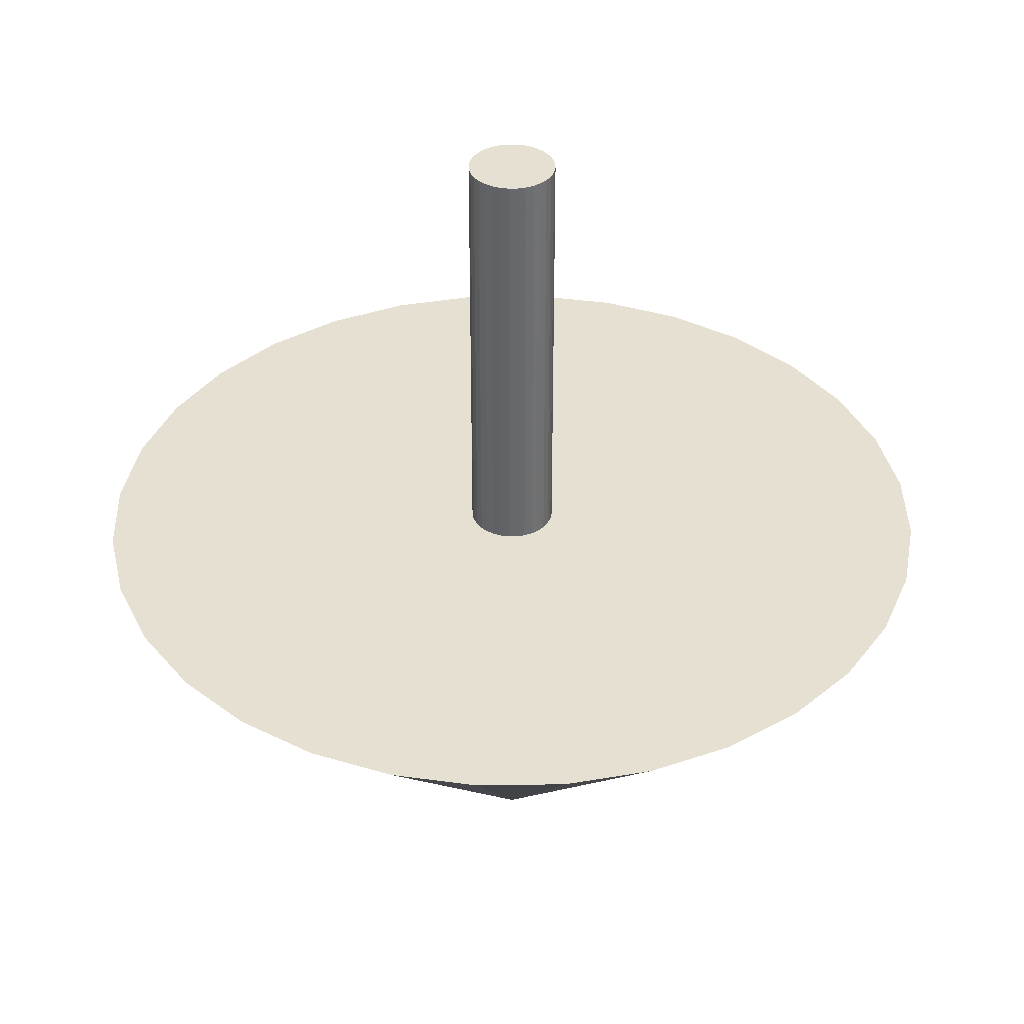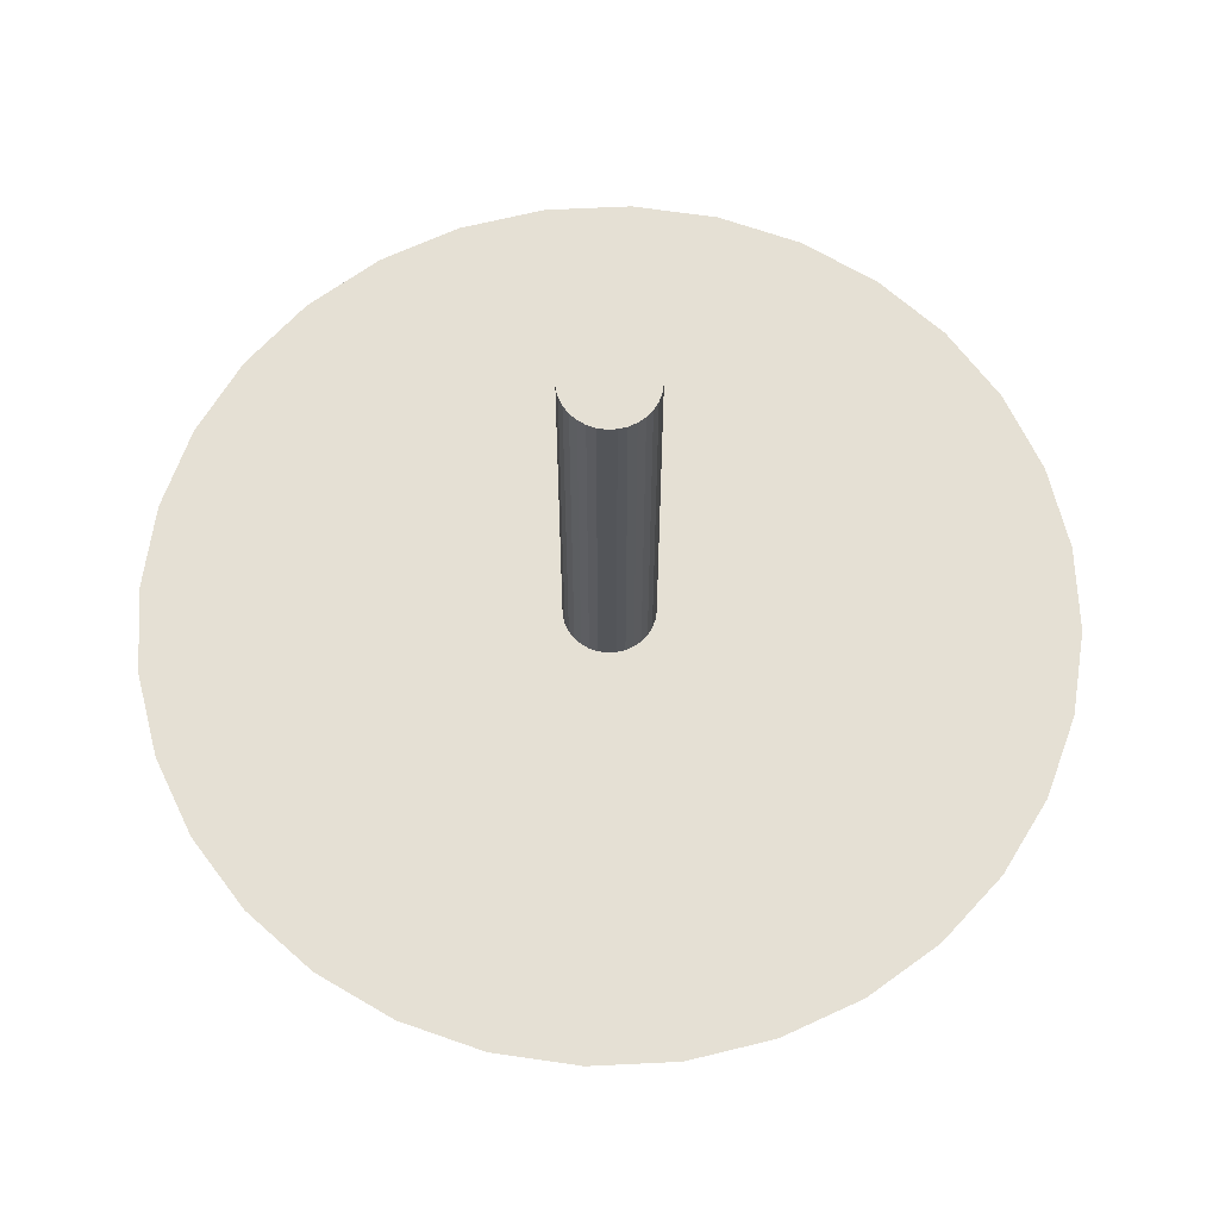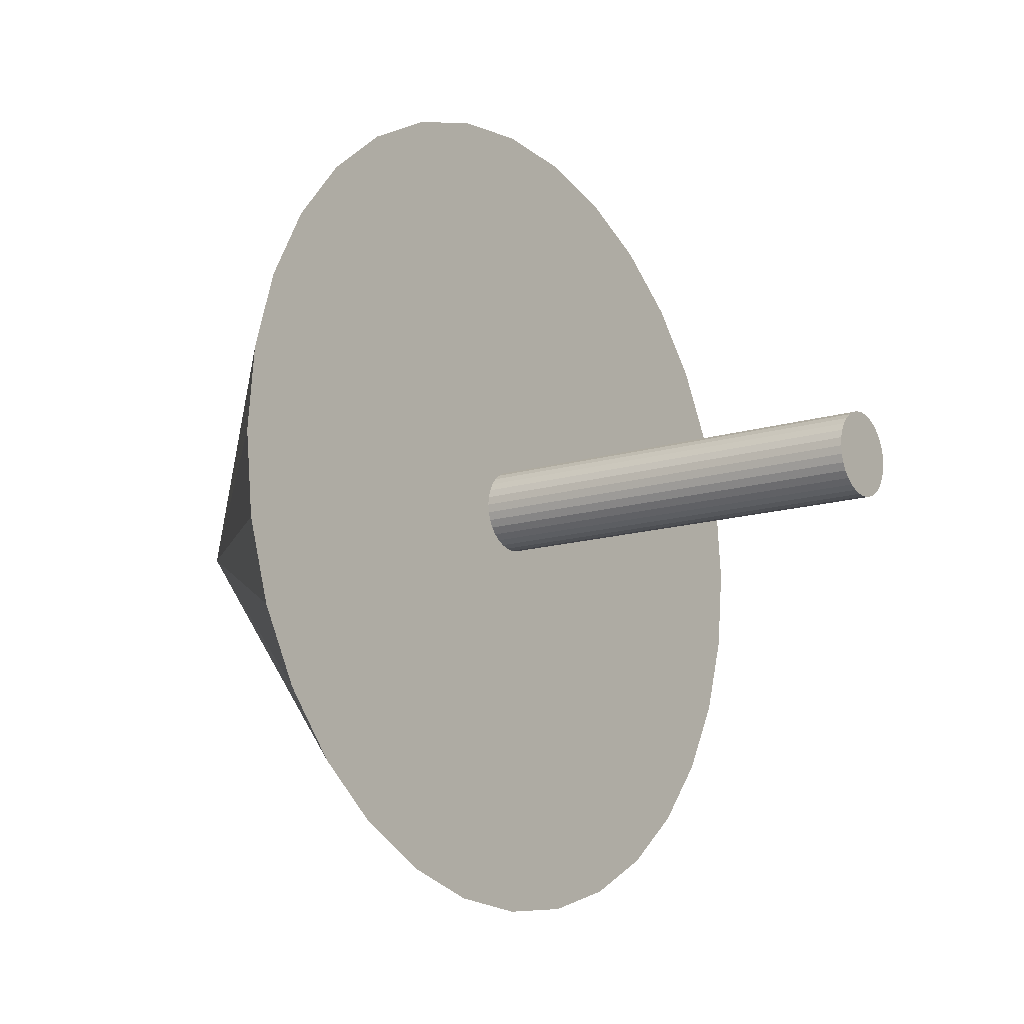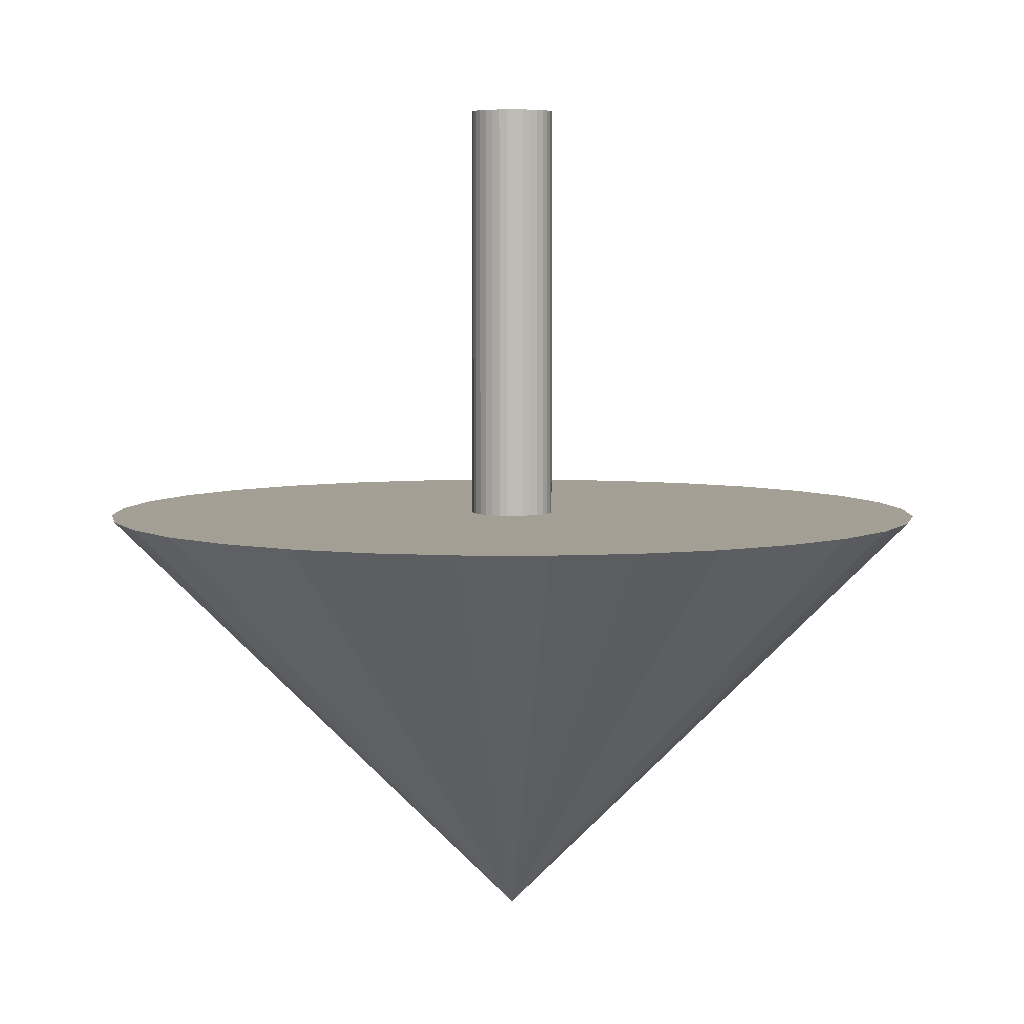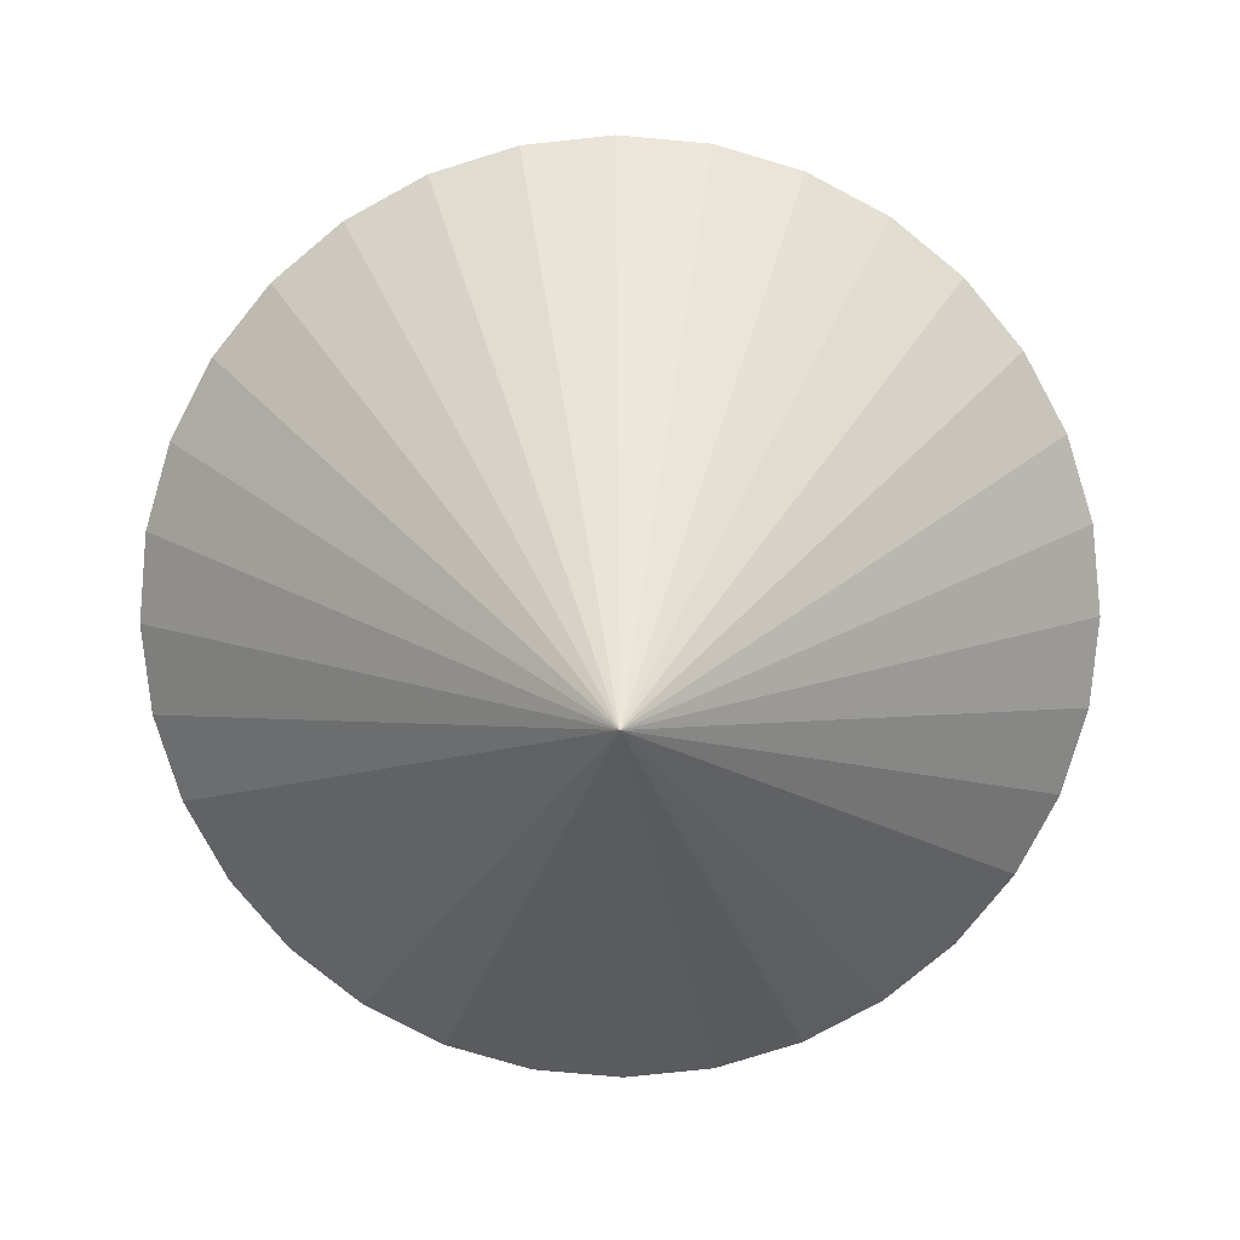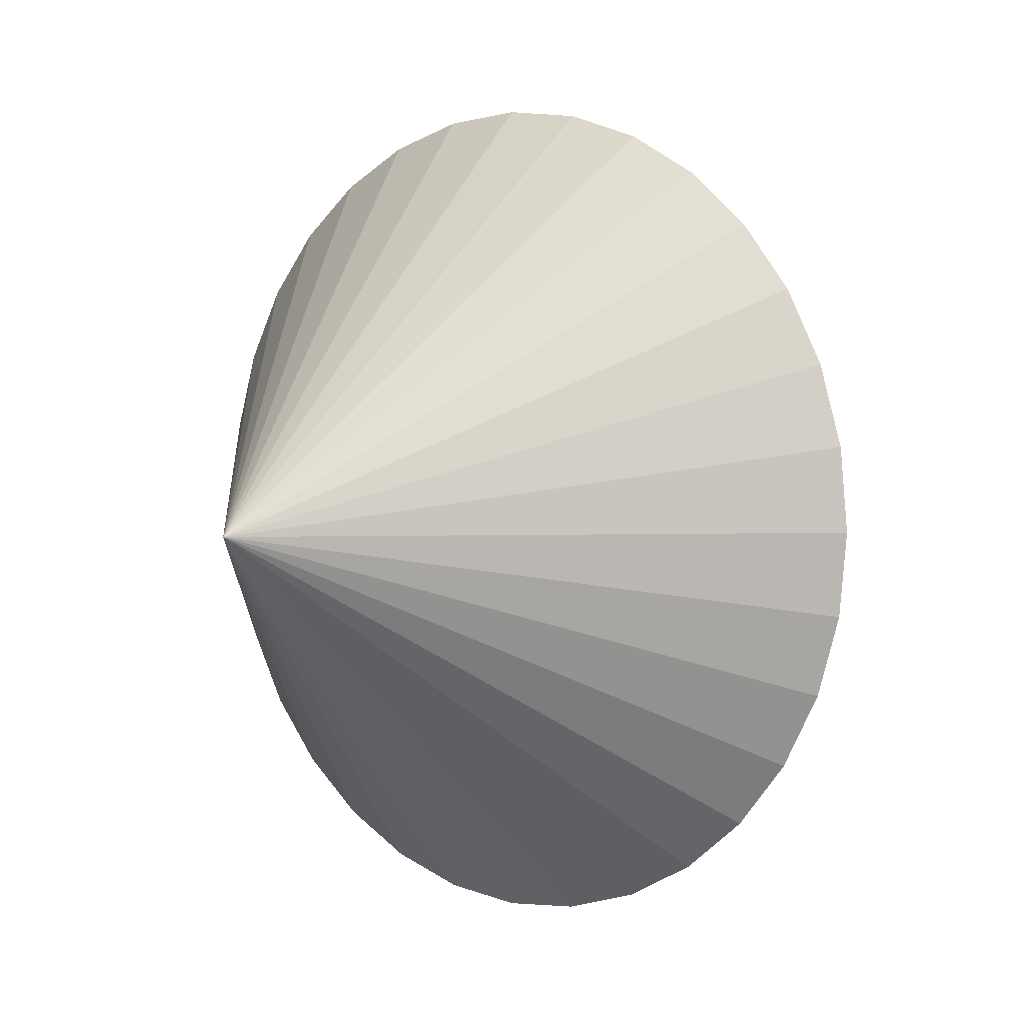
<metadata>
{"format":"obj","ext":"obj","renderer":"f3d","projection":"perspective","resolution":1024,"background":"white","views":[{"elev":37.6,"azim":139.4,"up":"+Y"},{"elev":65.3,"azim":104.1,"up":"+Y"},{"elev":-13.1,"azim":126.1,"up":"+Z"},{"elev":5.4,"azim":-83.4,"up":"+Y"},{"elev":-78.7,"azim":124.2,"up":"+Y"},{"elev":4.2,"azim":40.2,"up":"+Z"}]}
</metadata>
<code>
o Cone
v 0 0.1383 1
v 0.1951 0.1383 0.9808
v 0.3827 0.1383 0.9239
v 0.5556 0.1383 0.8315
v 0.7071 0.1383 0.7071
v 0.8315 0.1383 0.5556
v 0.9239 0.1383 0.3827
v 0.9808 0.1383 0.1951
v 1 0.1383 0
v 0.9808 0.1383 -0.1951
v 0.9239 0.1383 -0.3827
v 0.8315 0.1383 -0.5556
v 0 -0.8617 -1e-06
v 0.7071 0.1383 -0.7071
v 0.5556 0.1383 -0.8315
v 0.3827 0.1383 -0.9239
v 0.1951 0.1383 -0.9808
v -0 0.1383 -1
v -0.1951 0.1383 -0.9808
v -0.3827 0.1383 -0.9239
v -0.5556 0.1383 -0.8315
v -0.7071 0.1383 -0.7071
v -0.8315 0.1383 -0.5556
v -0.9239 0.1383 -0.3827
v -0.9808 0.1383 -0.1951
v -1 0.1383 1e-06
v -0.9808 0.1383 0.1951
v -0.9239 0.1383 0.3827
v -0.8315 0.1383 0.5556
v -0.7071 0.1383 0.7071
v -0.5556 0.1383 0.8315
v -0.3827 0.1383 0.9239
v -0.1951 0.1383 0.9808
v 0 0.1383 0.1
v 0.01951 0.1383 0.09808
v 0.03827 0.1383 0.09239
v 0.05556 0.1383 0.08315
v 0.07071 0.1383 0.07071
v 0.08315 0.1383 0.05556
v 0.09239 0.1383 0.03827
v 0.09808 0.1383 0.01951
v 0.1 0.1383 0
v 0.09808 0.1383 -0.01951
v 0.09239 0.1383 -0.03827
v 0.08315 0.1383 -0.05556
v 0.07071 0.1383 -0.07071
v 0.05556 0.1383 -0.08315
v 0.03827 0.1383 -0.09239
v 0.01951 0.1383 -0.09808
v 0 0.1383 -0.1
v -0.01951 0.1383 -0.09808
v -0.03827 0.1383 -0.09239
v -0.05556 0.1383 -0.08315
v -0.07071 0.1383 -0.07071
v -0.08315 0.1383 -0.05556
v -0.09239 0.1383 -0.03827
v -0.09808 0.1383 -0.01951
v -0.1 0.1383 1e-06
v -0.09808 0.1383 0.01951
v -0.09239 0.1383 0.03827
v -0.08315 0.1383 0.05556
v -0.07071 0.1383 0.07071
v -0.05556 0.1383 0.08315
v -0.03827 0.1383 0.09239
v -0.01951 0.1383 0.09808
v 0 1.138 0.1
v 0.01951 1.138 0.09808
v 0.03827 1.138 0.09239
v 0.05556 1.138 0.08315
v 0.07071 1.138 0.07071
v 0.08315 1.138 0.05556
v 0.09239 1.138 0.03827
v 0.09808 1.138 0.01951
v 0.1 1.138 2e-06
v 0.09808 1.138 -0.01951
v 0.09239 1.138 -0.03827
v 0.08315 1.138 -0.05556
v 0.07071 1.138 -0.07071
v 0.05556 1.138 -0.08314
v 0.03827 1.138 -0.09239
v 0.01951 1.138 -0.09808
v 0 1.138 -0.1
v -0.01951 1.138 -0.09808
v -0.03827 1.138 -0.09239
v -0.05556 1.138 -0.08314
v -0.07071 1.138 -0.07071
v -0.08315 1.138 -0.05556
v -0.09239 1.138 -0.03827
v -0.09808 1.138 -0.01951
v -0.1 1.138 2e-06
v -0.09808 1.138 0.01951
v -0.09239 1.138 0.03827
v -0.08315 1.138 0.05556
v -0.07071 1.138 0.07071
v -0.05556 1.138 0.08315
v -0.03827 1.138 0.09239
v -0.01951 1.138 0.09808
v 0 0.1383 1
v 0.1951 0.1383 0.9808
v 0.3827 0.1383 0.9239
v 0.5556 0.1383 0.8315
v 0.7071 0.1383 0.7071
v 0.8315 0.1383 0.5556
v 0.9239 0.1383 0.3827
v 0.9808 0.1383 0.1951
v 1 0.1383 0
v 0.9808 0.1383 -0.1951
v 0.9239 0.1383 -0.3827
v 0.8315 0.1383 -0.5556
v 0 -0.8617 -1e-06
v 0.7071 0.1383 -0.7071
v 0.5556 0.1383 -0.8315
v 0.3827 0.1383 -0.9239
v 0.1951 0.1383 -0.9808
v -0 0.1383 -1
v -0.1951 0.1383 -0.9808
v -0.3827 0.1383 -0.9239
v -0.5556 0.1383 -0.8315
v -0.7071 0.1383 -0.7071
v -0.8315 0.1383 -0.5556
v -0.9239 0.1383 -0.3827
v -0.9808 0.1383 -0.1951
v -1 0.1383 1e-06
v -0.9808 0.1383 0.1951
v -0.9239 0.1383 0.3827
v -0.8315 0.1383 0.5556
v -0.7071 0.1383 0.7071
v -0.5556 0.1383 0.8315
v -0.3827 0.1383 0.9239
v -0.1951 0.1383 0.9808
v 0 0.1383 0.1
v 0.01951 0.1383 0.09808
v 0.03827 0.1383 0.09239
v 0.05556 0.1383 0.08315
v 0.07071 0.1383 0.07071
v 0.08315 0.1383 0.05556
v 0.09239 0.1383 0.03827
v 0.09808 0.1383 0.01951
v 0.1 0.1383 0
v 0.09808 0.1383 -0.01951
v 0.09239 0.1383 -0.03827
v 0.08315 0.1383 -0.05556
v 0.07071 0.1383 -0.07071
v 0.05556 0.1383 -0.08315
v 0.03827 0.1383 -0.09239
v 0.01951 0.1383 -0.09808
v 0 0.1383 -0.1
v -0.01951 0.1383 -0.09808
v -0.03827 0.1383 -0.09239
v -0.05556 0.1383 -0.08315
v -0.07071 0.1383 -0.07071
v -0.08315 0.1383 -0.05556
v -0.09239 0.1383 -0.03827
v -0.09808 0.1383 -0.01951
v -0.1 0.1383 1e-06
v -0.09808 0.1383 0.01951
v -0.09239 0.1383 0.03827
v -0.08315 0.1383 0.05556
v -0.07071 0.1383 0.07071
v -0.05556 0.1383 0.08315
v -0.03827 0.1383 0.09239
v -0.01951 0.1383 0.09808
v 0 1.138 0.1
v 0.01951 1.138 0.09808
v 0.03827 1.138 0.09239
v 0.05556 1.138 0.08315
v 0.07071 1.138 0.07071
v 0.08315 1.138 0.05556
v 0.09239 1.138 0.03827
v 0.09808 1.138 0.01951
v 0.1 1.138 2e-06
v 0.09808 1.138 -0.01951
v 0.09239 1.138 -0.03827
v 0.08315 1.138 -0.05556
v 0.07071 1.138 -0.07071
v 0.05556 1.138 -0.08314
v 0.03827 1.138 -0.09239
v 0.01951 1.138 -0.09808
v 0 1.138 -0.1
v -0.01951 1.138 -0.09808
v -0.03827 1.138 -0.09239
v -0.05556 1.138 -0.08314
v -0.07071 1.138 -0.07071
v -0.08315 1.138 -0.05556
v -0.09239 1.138 -0.03827
v -0.09808 1.138 -0.01951
v -0.1 1.138 2e-06
v -0.09808 1.138 0.01951
v -0.09239 1.138 0.03827
v -0.08315 1.138 0.05556
v -0.07071 1.138 0.07071
v -0.05556 1.138 0.08315
v -0.03827 1.138 0.09239
v -0.01951 1.138 0.09808
f 32 33 13
f 1 2 13
f 31 32 13
f 30 31 13
f 29 30 13
f 28 29 13
f 27 28 13
f 26 27 13
f 25 26 13
f 24 25 13
f 23 24 13
f 22 23 13
f 21 22 13
f 20 21 13
f 19 20 13
f 18 19 13
f 17 18 13
f 16 17 13
f 15 16 13
f 14 15 13
f 12 14 13
f 11 12 13
f 10 11 13
f 9 10 13
f 8 9 13
f 7 8 13
f 6 7 13
f 5 6 13
f 4 5 13
f 3 4 13
f 33 1 13
f 2 3 13
f 25 57 58 26
f 62 94 95 63
f 8 41 42 9
f 14 46 47 15
f 24 56 57 25
f 7 40 41 8
f 12 45 46 14
f 23 55 56 24
f 1 34 35 2
f 6 39 40 7
f 22 54 55 23
f 5 38 39 6
f 32 64 65 33
f 21 53 54 22
f 4 37 38 5
f 31 63 64 32
f 20 52 53 21
f 3 36 37 4
f 30 62 63 31
f 19 51 52 20
f 2 35 36 3
f 29 61 62 30
f 18 50 51 19
f 28 60 61 29
f 11 44 45 12
f 17 49 50 18
f 33 65 34 1
f 27 59 60 28
f 10 43 44 11
f 16 48 49 17
f 26 58 59 27
f 9 42 43 10
f 15 47 48 16
f 66 97 96 95 94 93 92 91 90 89 88 87 86 85 84 83 82 81 80 79 78 77 76 75 74 73 72 71 70 69 68 67
f 51 83 84 52
f 40 72 73 41
f 60 92 93 61
f 38 70 71 39
f 49 81 82 50
f 58 90 91 59
f 36 68 69 37
f 47 79 80 48
f 56 88 89 57
f 34 66 67 35
f 45 77 78 46
f 65 97 66 34
f 54 86 87 55
f 43 75 76 44
f 63 95 96 64
f 52 84 85 53
f 41 73 74 42
f 61 93 94 62
f 50 82 83 51
f 39 71 72 40
f 59 91 92 60
f 37 69 70 38
f 48 80 81 49
f 57 89 90 58
f 35 67 68 36
f 46 78 79 47
f 55 87 88 56
f 44 76 77 45
f 64 96 97 65
f 53 85 86 54
f 42 74 75 43
f 129 110 130
f 98 110 99
f 128 110 129
f 127 110 128
f 126 110 127
f 125 110 126
f 124 110 125
f 123 110 124
f 122 110 123
f 121 110 122
f 120 110 121
f 119 110 120
f 118 110 119
f 117 110 118
f 116 110 117
f 115 110 116
f 114 110 115
f 113 110 114
f 112 110 113
f 111 110 112
f 109 110 111
f 108 110 109
f 107 110 108
f 106 110 107
f 105 110 106
f 104 110 105
f 103 110 104
f 102 110 103
f 101 110 102
f 100 110 101
f 130 110 98
f 99 110 100
f 122 123 155
f 159 160 192
f 105 106 139
f 111 112 143
f 121 122 154
f 104 105 138
f 109 111 143
f 120 121 153
f 98 99 132
f 103 104 137
f 119 120 151
f 102 103 136
f 129 130 161
f 118 119 151
f 101 102 135
f 128 129 161
f 117 118 149
f 100 101 134
f 127 128 160
f 116 117 148
f 99 100 132
f 126 127 159
f 115 116 147
f 125 126 157
f 108 109 142
f 114 115 147
f 130 98 131
f 124 125 156
f 107 108 141
f 113 114 146
f 123 124 156
f 106 107 140
f 112 113 145
f 163 164 194
f 148 149 181
f 137 138 170
f 157 158 190
f 135 136 168
f 146 147 179
f 155 156 188
f 133 134 166
f 144 145 177
f 153 154 185
f 131 132 163
f 142 143 175
f 162 131 163
f 151 152 183
f 140 141 173
f 160 161 193
f 149 150 182
f 138 139 171
f 158 159 191
f 147 148 180
f 136 137 169
f 156 157 189
f 134 135 167
f 145 146 178
f 154 155 187
f 132 133 165
f 143 144 176
f 152 153 184
f 141 142 174
f 161 162 194
f 150 151 183
f 139 140 171
f 154 122 155
f 191 159 192
f 138 105 139
f 126 158 157
f 153 121 154
f 137 104 138
f 142 109 143
f 152 120 153
f 131 98 132
f 136 103 137
f 125 157 156
f 135 102 136
f 100 133 132
f 150 118 151
f 134 101 135
f 160 128 161
f 112 144 143
f 133 100 134
f 159 127 160
f 118 150 149
f 177 178 179
f 158 126 159
f 181 182 183
f 116 148 147
f 141 108 142
f 146 114 147
f 162 130 131
f 130 162 161
f 140 107 141
f 145 113 146
f 155 123 156
f 139 106 140
f 144 112 145
f 194 164 168
f 176 179 174
f 152 184 183
f 165 166 168
f 194 168 179
f 154 186 185
f 170 171 168
f 120 152 151
f 166 167 168
f 173 174 171
f 179 180 183
f 176 177 179
f 189 187 188
f 175 176 174
f 171 179 168
f 192 193 191
f 193 194 191
f 164 165 168
f 174 179 171
f 168 169 170
f 183 184 185
f 189 186 187
f 191 189 190
f 186 189 185
f 171 172 173
f 183 191 194
f 153 185 184
f 132 164 163
f 180 148 181
f 169 137 170
f 189 157 190
f 167 135 168
f 178 146 179
f 187 155 188
f 165 133 166
f 176 144 177
f 183 185 191
f 140 172 171
f 174 142 175
f 194 162 163
f 180 181 183
f 172 140 173
f 192 160 193
f 181 149 182
f 170 138 171
f 190 158 191
f 179 147 180
f 168 136 169
f 188 156 189
f 166 134 167
f 177 145 178
f 186 154 187
f 164 132 165
f 175 143 176
f 179 183 194
f 173 141 174
f 193 161 194
f 182 150 183
f 189 191 185
f 117 149 148

</code>
